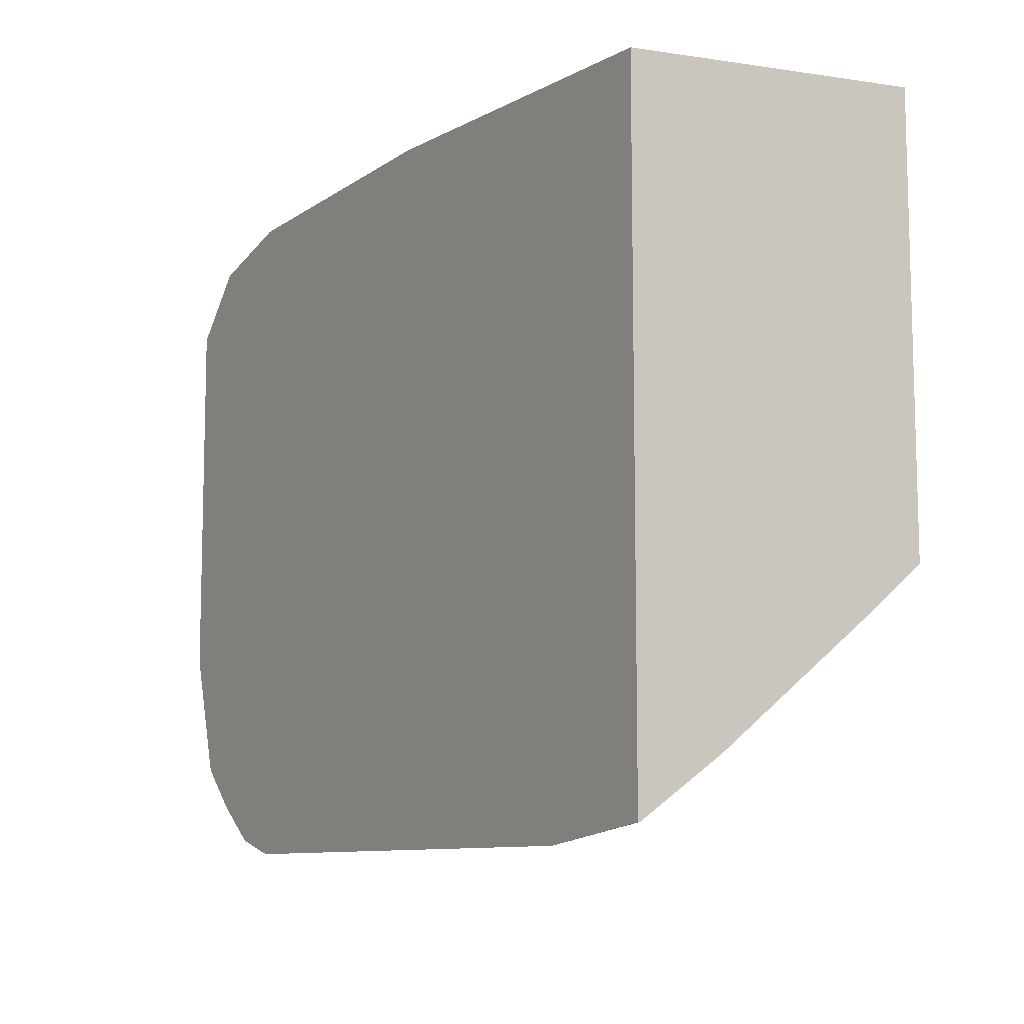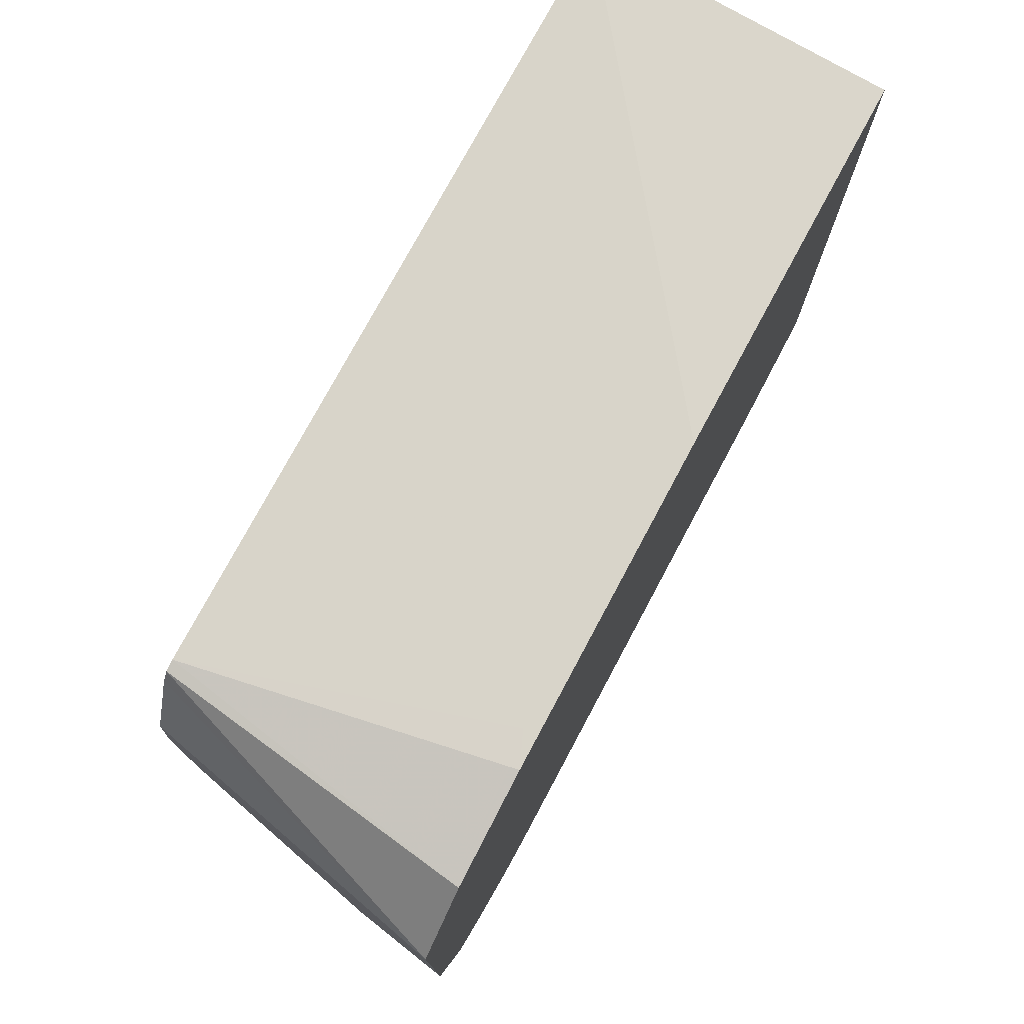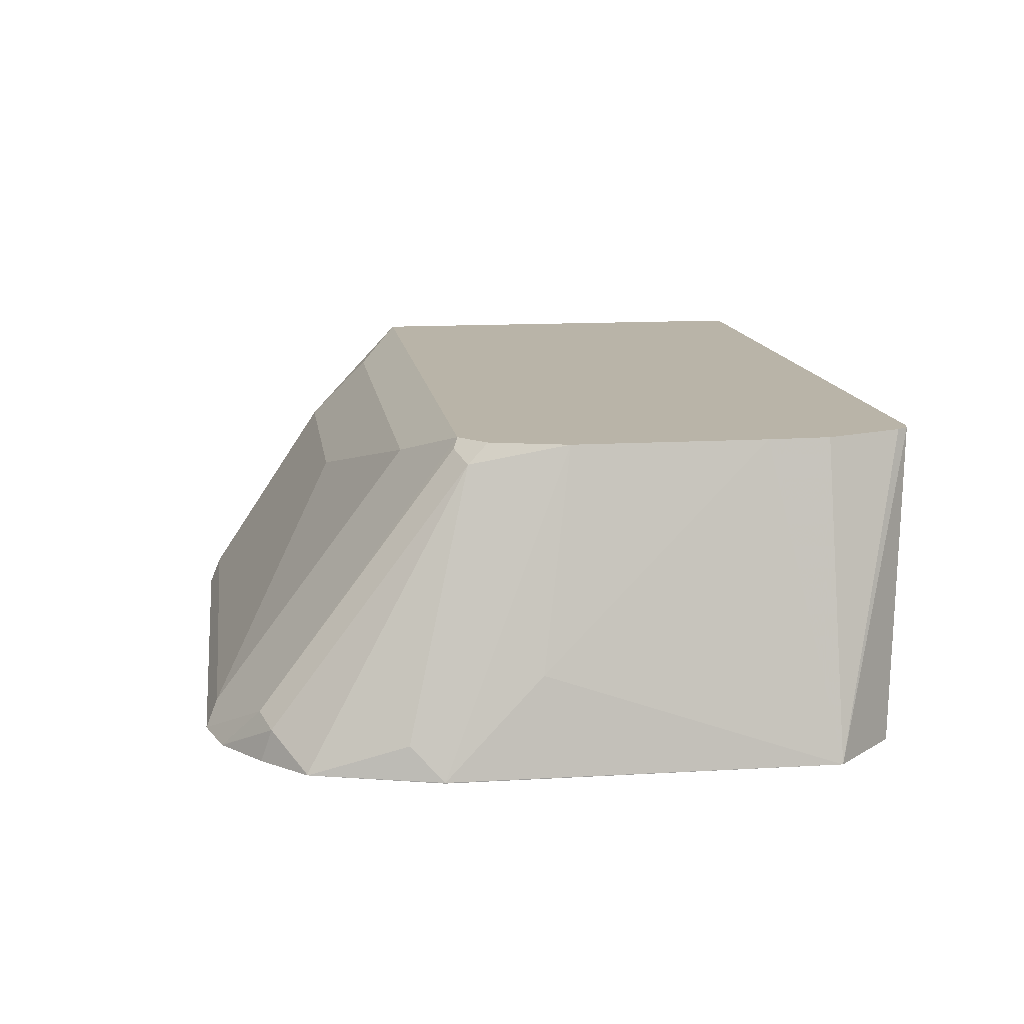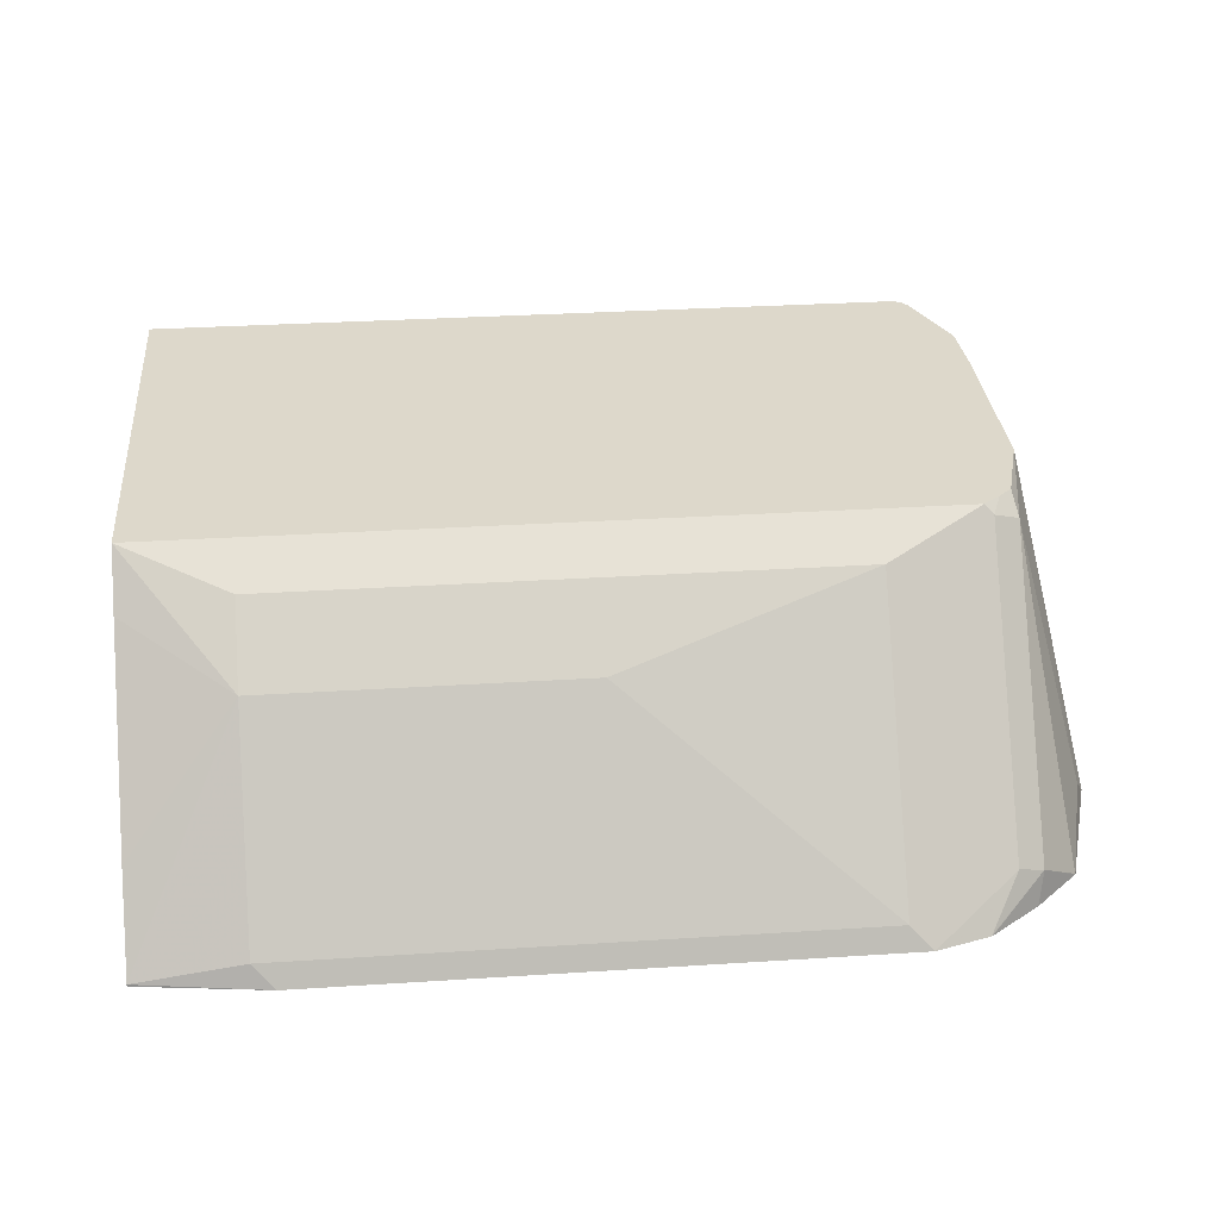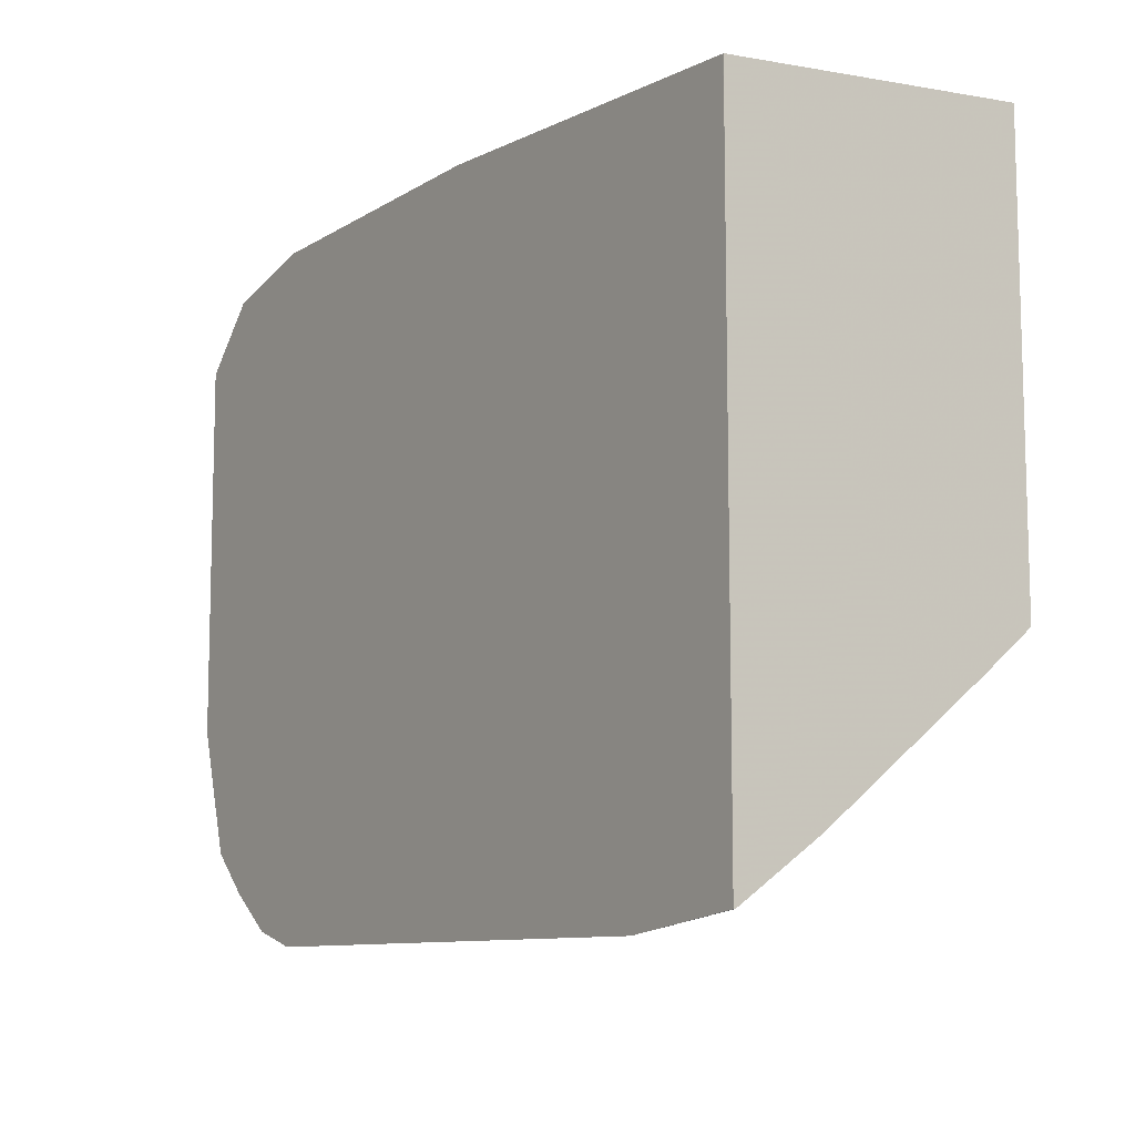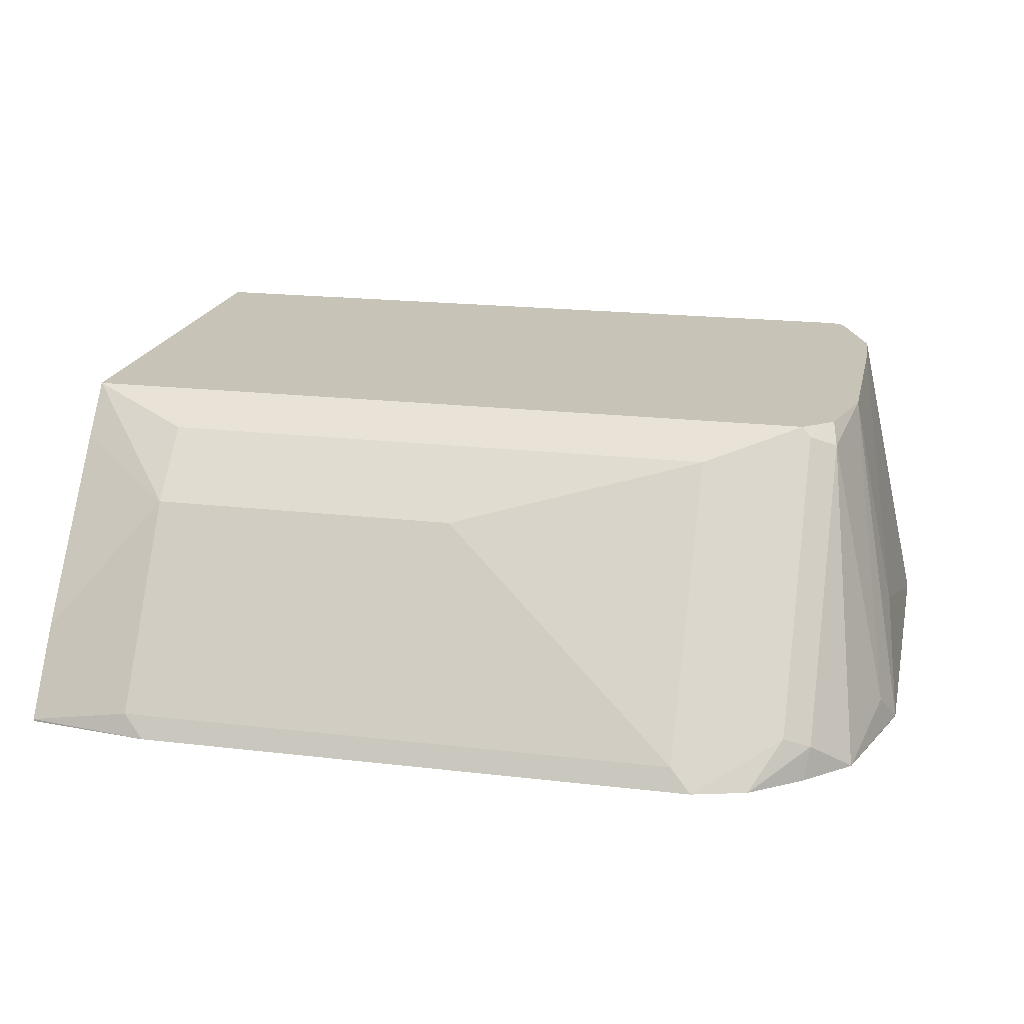
<metadata>
{"format":"obj","ext":"obj","renderer":"f3d","projection":"perspective","resolution":1024,"background":"white","views":[{"elev":-9.7,"azim":-121.3,"up":"+Y"},{"elev":75.7,"azim":118.1,"up":"+Y"},{"elev":13.2,"azim":82.1,"up":"+Z"},{"elev":31.5,"azim":-5.2,"up":"+Z"},{"elev":-9.9,"azim":-123.7,"up":"+Y"},{"elev":19.7,"azim":12.3,"up":"+Z"}]}
</metadata>
<code>
v 0.03399 -0.245 0.422
v 0.02817 -0.2421 0.4278
v -0.0002095 -0.2405 0.4225
v -0.0002095 -0.2405 0.422
v 0.1859 -0.245 0.422
v 0.02817 -0.2083 0.4785
v 0.1801 -0.2421 0.4278
v -0.0002095 -0.2252 0.4447
v -0.0002095 -0.08547 0.422
v 0.2002 -0.2409 0.422
v 0.2083 -0.2308 0.4335
v 0.2059 -0.1789 0.5034
v 0.1801 -0.1914 0.4954
v 0.02817 -0.1914 0.4954
v -0.0002095 -0.1789 0.5034
v -0.0002095 -0.1898 0.4901
v 0.1126 -0.2083 0.4785
v -0.0002095 -0.06716 0.422
v 2.253e-05 -0.06716 0.422
v 0.2005 -0.2408 0.422
v 0.2005 -0.2406 0.4222
v 0.2083 -0.1801 0.501
v 0.2153 -0.228 0.4307
v 0.2104 -0.1753 0.5034
v -0.0002095 -0.06072 0.5034
v 0.1046 -0.0605 0.422
v 0.2006 -0.2407 0.422
v 0.2153 -0.1773 0.4982
v 0.214 -0.2307 0.422
v 0.2259 -0.2196 0.422
v 0.2259 -0.2195 0.4222
v 0.2139 -0.2308 0.4222
v 0.214 -0.1721 0.5034
v 0.1084 -0.0605 0.4236
v 0.1049 -0.0605 0.4221
v 0.2059 -0.06072 0.5034
v 0.1252 -0.0605 0.4257
v 0.1909 -0.0605 0.422
v 0.2195 -0.152 0.5034
v 0.2322 -0.1942 0.4307
v 0.226 -0.2193 0.422
v 0.2088 -0.06144 0.5034
v 0.2199 -0.06716 0.422
v 0.1907 -0.0605 0.4221
v 0.1822 -0.0605 0.4257
v 0.2195 -0.1013 0.5034
v 0.2364 -0.1858 0.4222
v 0.2322 -0.1604 0.4475
v 0.2364 -0.1858 0.422
v 0.2107 -0.06435 0.5034
v 0.2368 -0.08405 0.422
v 0.2189 -0.08509 0.5034
v 0.2368 -0.08444 0.422
f 26 35 34
f 23 31 28
f 25 36 45
f 25 35 26
f 25 34 35
f 24 28 33
f 23 32 29
f 23 27 32
f 25 37 34
f 18 26 19
f 23 29 30
f 22 28 24
f 20 23 21
f 20 27 23
f 18 25 26
f 12 14 13
f 12 15 14
f 12 25 15
f 12 36 25
f 26 34 37
f 12 42 36
f 23 30 31
f 26 37 45
f 39 47 48
f 26 44 38
f 12 50 42
f 50 52 51
f 48 53 51
f 47 53 48
f 47 49 53
f 46 51 52
f 46 48 51
f 42 51 43
f 42 50 51
f 41 49 47
f 40 41 47
f 39 48 46
f 39 40 47
f 36 44 45
f 36 38 44
f 36 43 38
f 36 42 43
f 31 41 40
f 30 41 31
f 28 40 39
f 28 31 40
f 28 39 33
f 27 29 32
f 26 45 44
f 12 52 50
f 25 45 37
f 12 39 46
f 2 17 6
f 2 7 17
f 2 6 3
f 1 7 2
f 1 5 7
f 1 10 5
f 1 20 10
f 1 27 20
f 1 29 27
f 1 30 29
f 3 8 16
f 1 41 30
f 1 53 49
f 1 51 53
f 1 43 51
f 1 38 43
f 1 26 38
f 1 19 26
f 1 9 19
f 1 4 9
f 1 3 4
f 12 46 52
f 1 49 41
f 3 16 15
f 1 2 3
f 3 25 18
f 12 33 39
f 12 24 33
f 12 22 24
f 11 28 22
f 11 23 28
f 11 21 23
f 3 15 25
f 10 21 11
f 10 20 21
f 9 18 19
f 7 13 17
f 11 22 12
f 6 17 13
f 6 13 14
f 3 9 4
f 3 6 8
f 5 10 11
f 5 11 12
f 3 18 9
f 5 13 7
f 6 14 15
f 6 15 16
f 6 16 8
f 5 12 13

</code>
